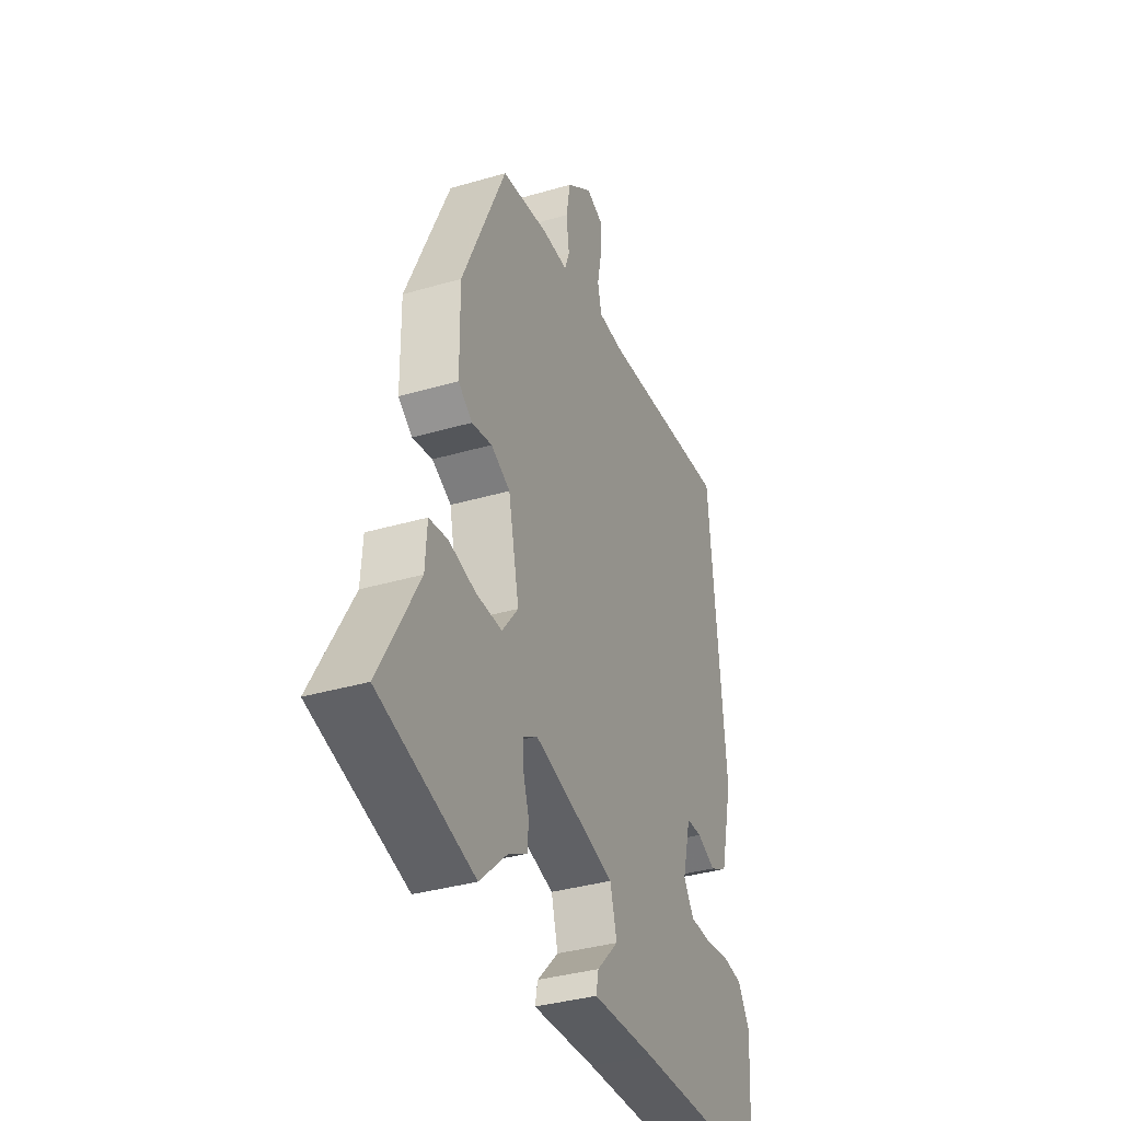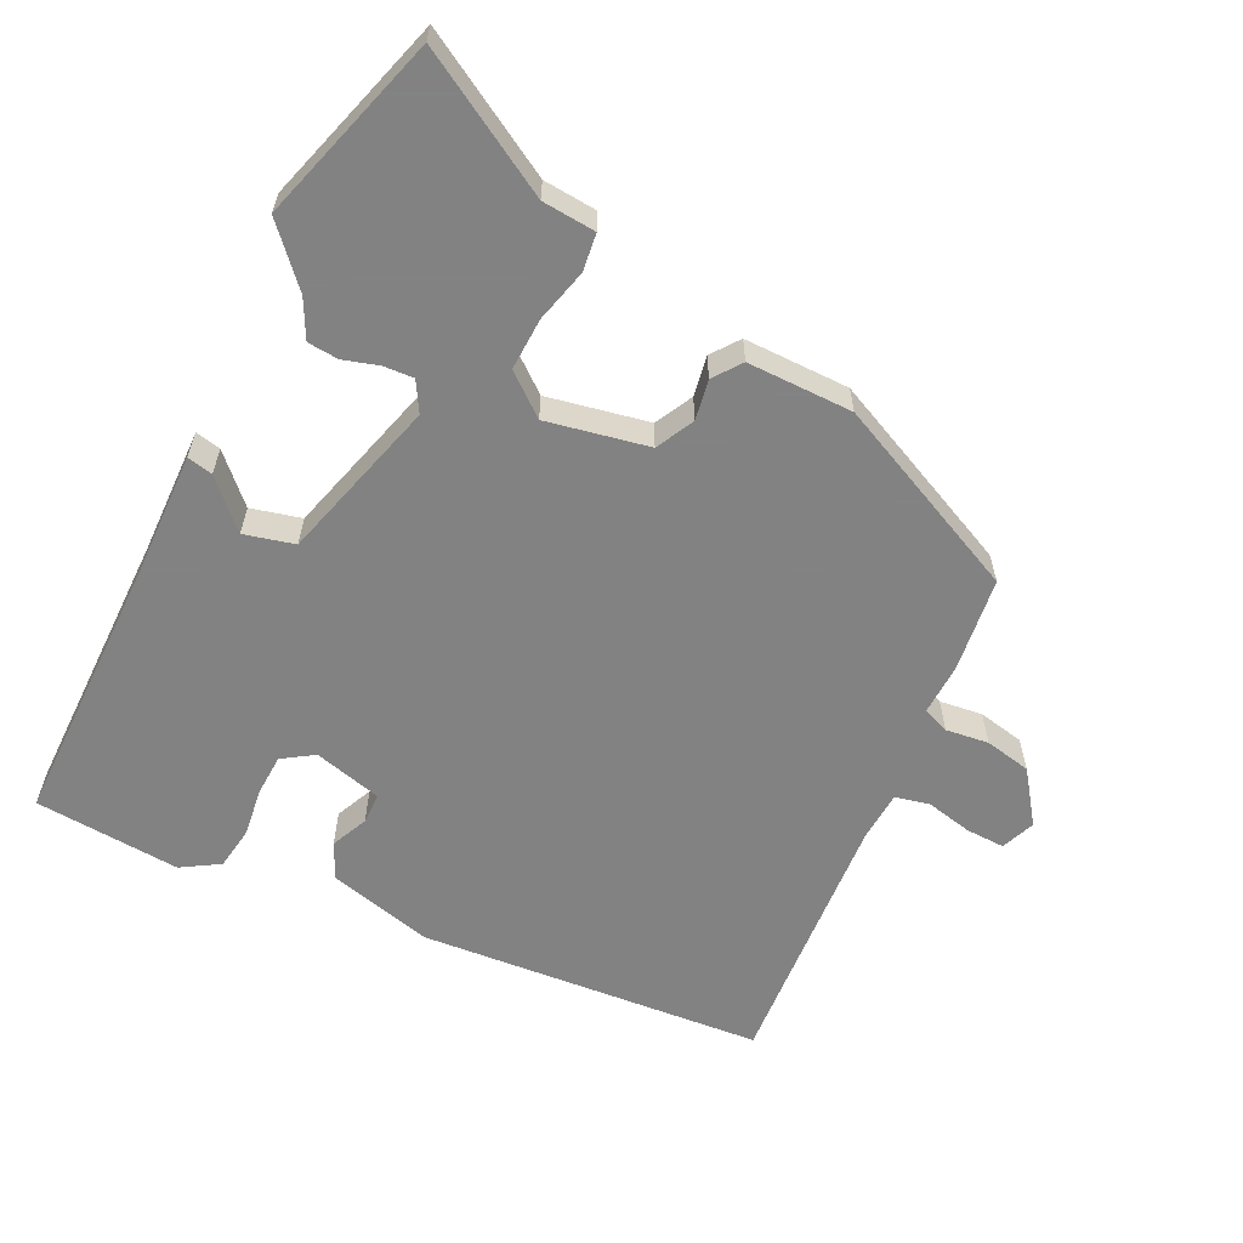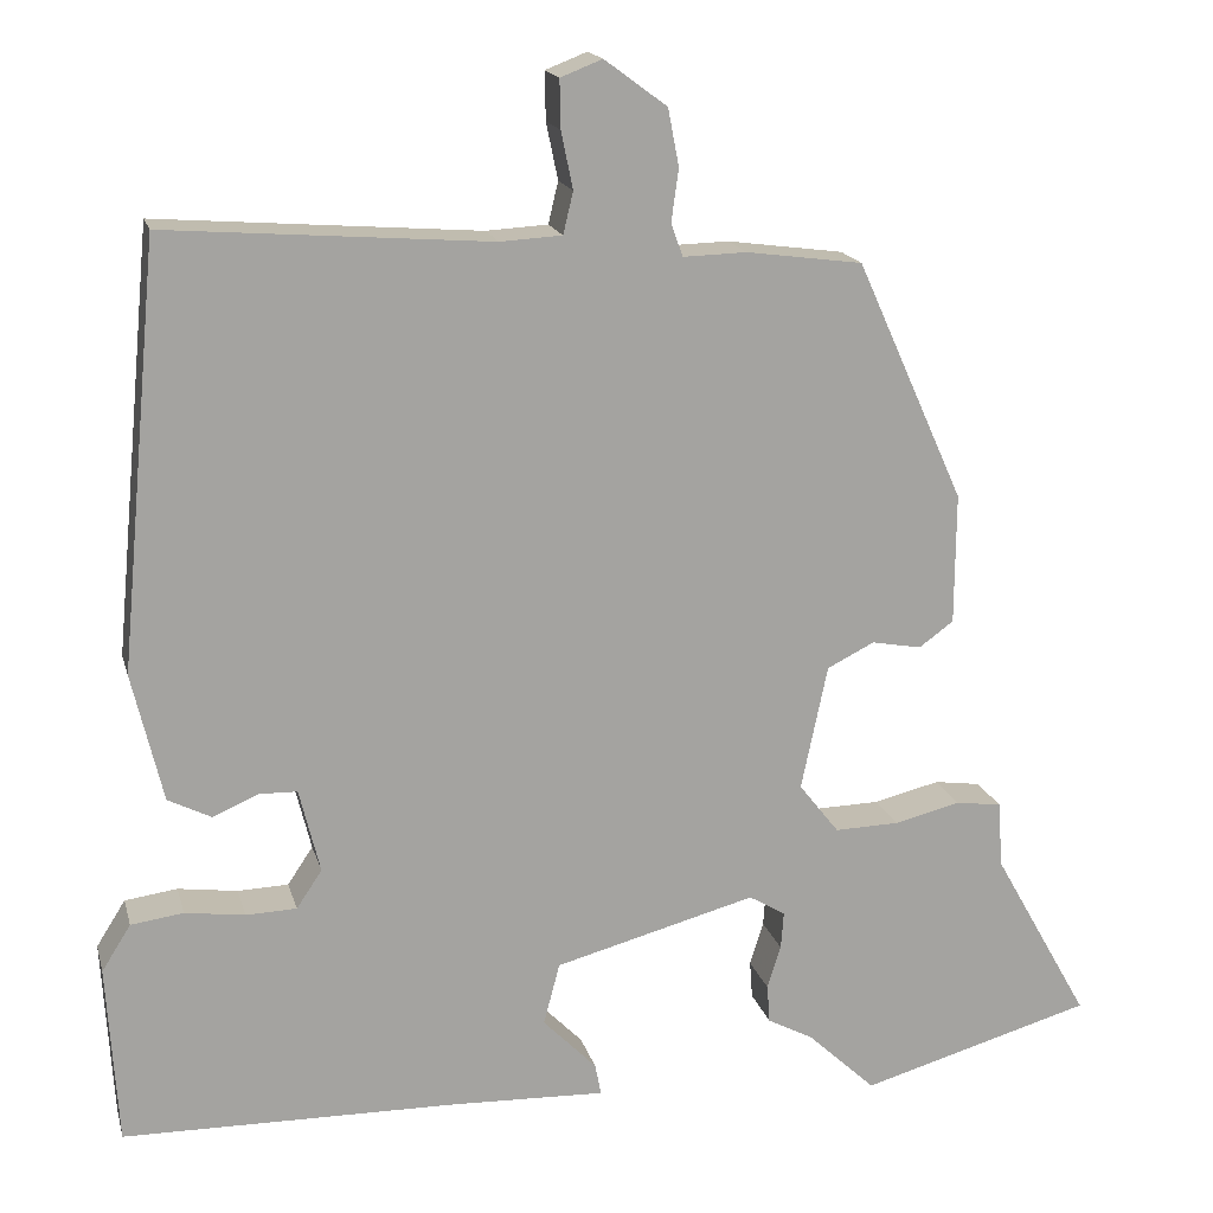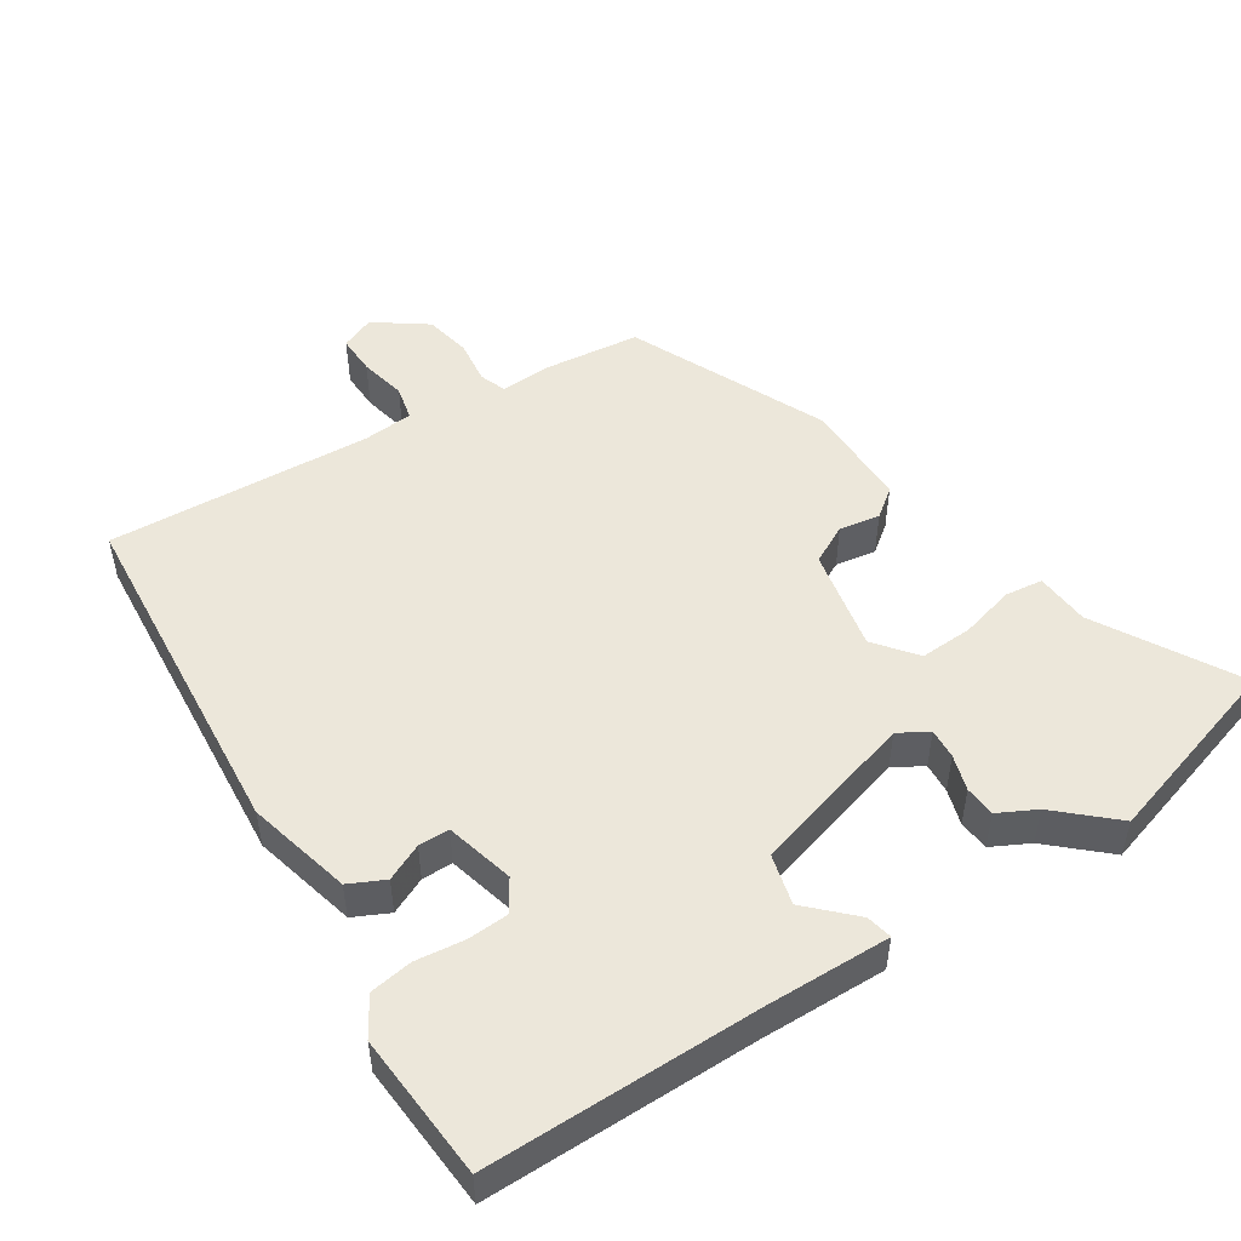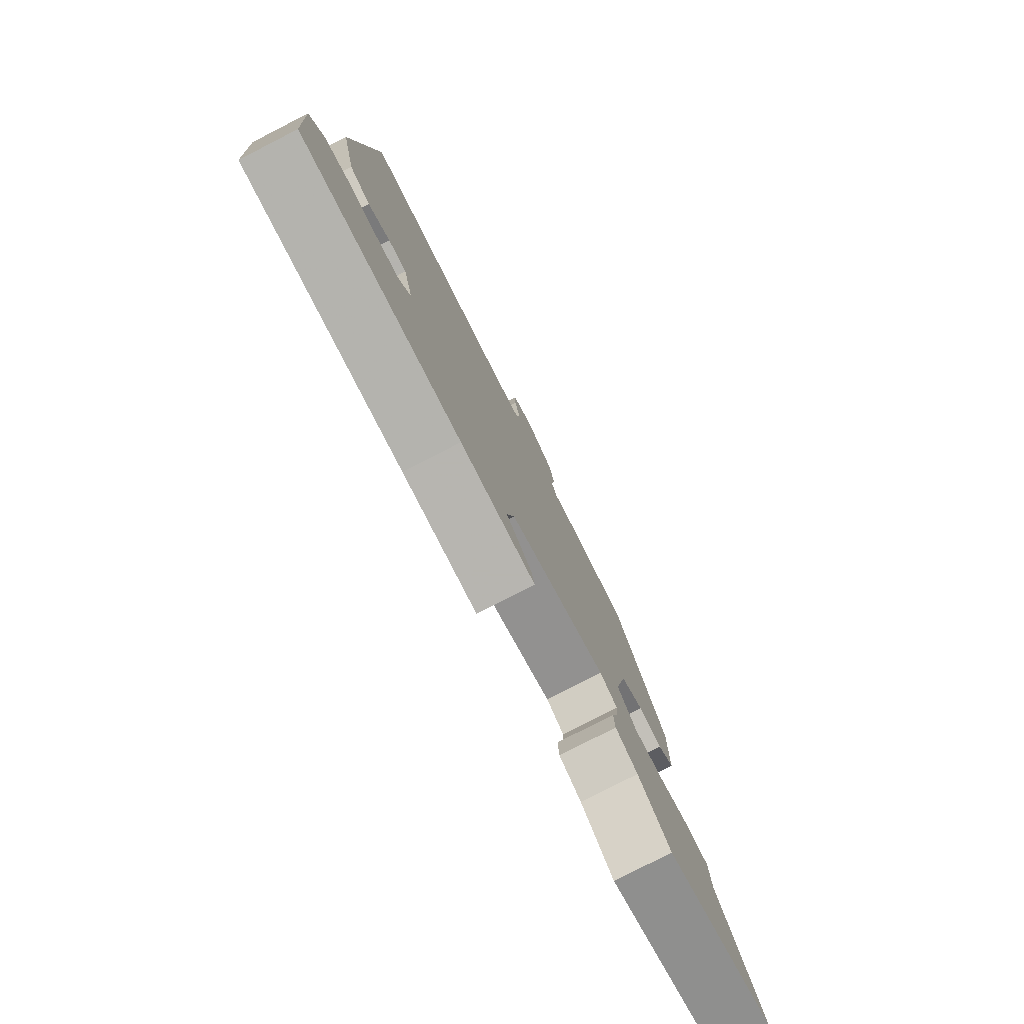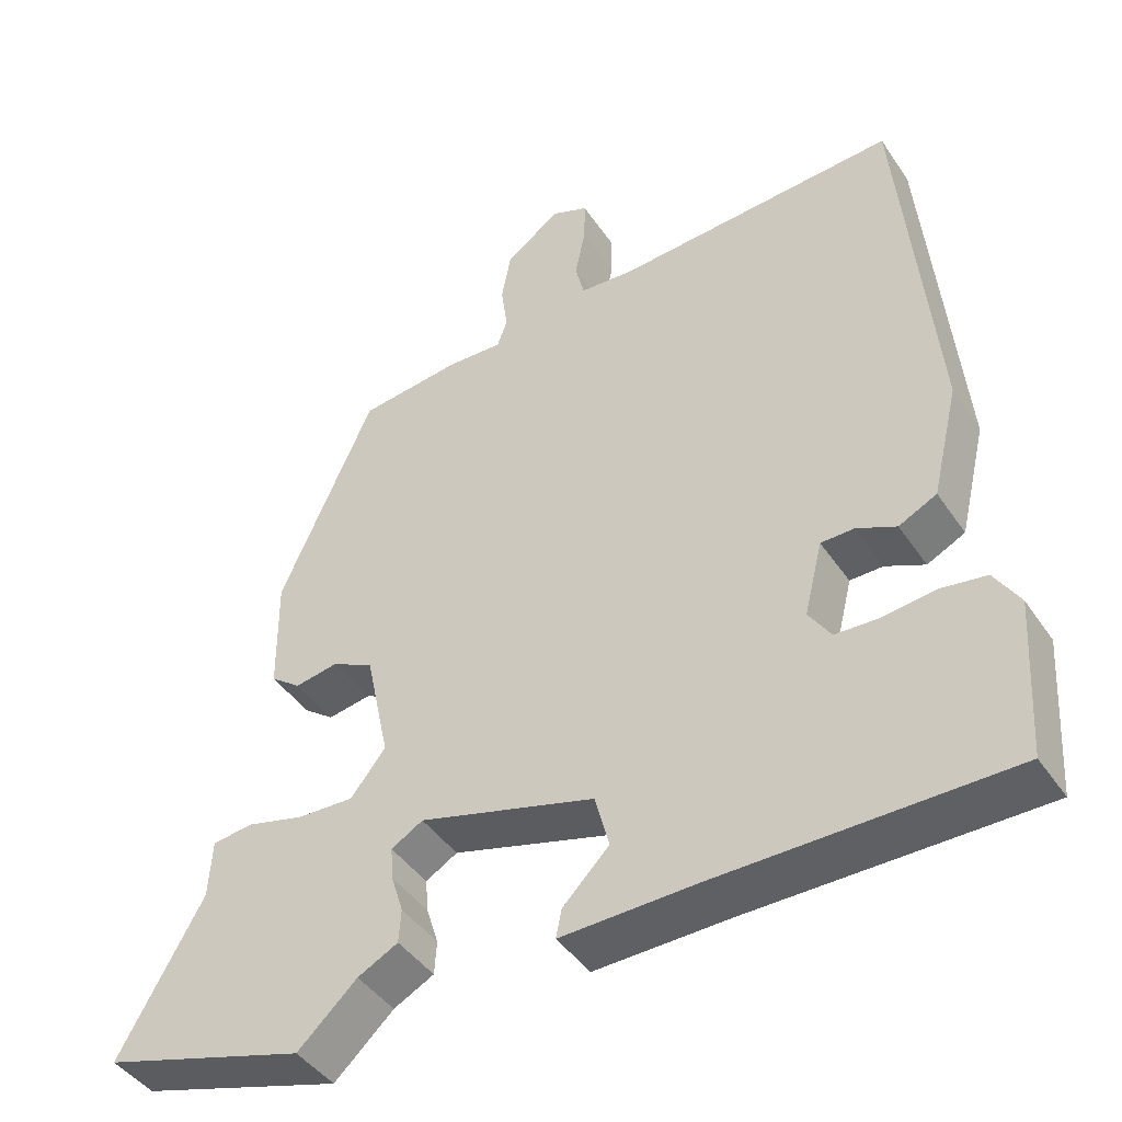
<metadata>
{"format":"obj","ext":"obj","renderer":"f3d","projection":"perspective","resolution":1024,"background":"white","views":[{"elev":-35.6,"azim":-68.8,"up":"+Z"},{"elev":-60.9,"azim":-116.7,"up":"+Y"},{"elev":16.9,"azim":166.2,"up":"+Z"},{"elev":51.1,"azim":146.4,"up":"+Y"},{"elev":-79.2,"azim":117.1,"up":"+Z"},{"elev":-43.1,"azim":31.4,"up":"+Z"}]}
</metadata>
<code>
v 0.487 0.07 -0.495
v 0.119 0.07 -0.5
v -0.053 0.07 -0.506
v -0.046 0.07 -0.471
v 0.013 0.07 -0.411
v -0.005 0.07 -0.343
v -0.227 0.07 -0.283
v -0.267 0.07 -0.307
v -0.264 0.07 -0.348
v -0.249 0.07 -0.396
v -0.252 0.07 -0.438
v -0.303 0.07 -0.465
v -0.378 0.07 -0.535
v -0.635 0.07 -0.461
v -0.528 0.07 -0.271
v -0.523 0.07 -0.198
v -0.472 0.07 -0.191
v -0.399 0.07 -0.209
v -0.328 0.07 -0.211
v -0.284 0.07 -0.155
v -0.313 0.07 -0.017
v -0.365 0.07 0.009
v -0.42 0.07 -0.001
v -0.458 0.07 0.027
v -0.459 0.07 0.171
v -0.34 0.07 0.436
v -0.212 0.07 0.453
v -0.142 0.07 0.451
v -0.129 0.07 0.487
v -0.137 0.07 0.545
v -0.125 0.07 0.608
v -0.056 0.07 0.659
v -0.01 0.07 0.641
v -0.011 0.07 0.588
v -0.024 0.07 0.525
v -0.013 0.07 0.479
v 0.055 0.07 0.475
v 0.412 0.07 0.502
v 0.456 0.07 0.035
v 0.422 0.07 -0.107
v 0.374 0.07 -0.131
v 0.324 0.07 -0.109
v 0.282 0.07 -0.11
v 0.259 0.07 -0.203
v 0.287 0.07 -0.245
v 0.343 0.07 -0.247
v 0.409 0.07 -0.238
v 0.467 0.07 -0.246
v 0.499 0.07 -0.297
v 0.487 0 -0.495
v 0.119 0 -0.5
v -0.053 0 -0.506
v -0.046 0 -0.471
v 0.013 0 -0.411
v -0.005 0 -0.343
v -0.227 0 -0.283
v -0.267 0 -0.307
v -0.264 0 -0.348
v -0.249 0 -0.396
v -0.252 0 -0.438
v -0.303 0 -0.465
v -0.378 0 -0.535
v -0.635 0 -0.461
v -0.528 0 -0.271
v -0.523 0 -0.198
v -0.472 0 -0.191
v -0.399 0 -0.209
v -0.328 0 -0.211
v -0.284 0 -0.155
v -0.313 0 -0.017
v -0.365 0 0.009
v -0.42 0 -0.001
v -0.458 0 0.027
v -0.459 0 0.171
v -0.34 0 0.436
v -0.212 0 0.453
v -0.142 0 0.451
v -0.129 0 0.487
v -0.137 0 0.545
v -0.125 0 0.608
v -0.056 0 0.659
v -0.01 0 0.641
v -0.011 0 0.588
v -0.024 0 0.525
v -0.013 0 0.479
v 0.055 0 0.475
v 0.412 0 0.502
v 0.456 0 0.035
v 0.422 0 -0.107
v 0.374 0 -0.131
v 0.324 0 -0.109
v 0.282 0 -0.11
v 0.259 0 -0.203
v 0.287 0 -0.245
v 0.343 0 -0.247
v 0.409 0 -0.238
v 0.467 0 -0.246
v 0.499 0 -0.297
f 46 47 48 49
f 45 46 49 1
f 39 40 41 42
f 37 38 39 42
f 36 37 42 43
f 32 33 34 35
f 30 31 32 35
f 29 30 35 36
f 28 29 36 43
f 22 23 24 25
f 21 22 25 26
f 20 21 26 27
f 15 16 17 18
f 15 18 19
f 12 13 14 15
f 12 15 19
f 9 10 11 12
f 8 9 12 19
f 7 8 19 20
f 2 3 4 5
f 45 1 2 5
f 44 45 5 6
f 27 28 43 44
f 20 27 44
f 6 7 20 44
f 98 97 96 95
f 50 98 95 94
f 91 90 89 88
f 91 88 87 86
f 92 91 86 85
f 84 83 82 81
f 84 81 80 79
f 85 84 79 78
f 92 85 78 77
f 74 73 72 71
f 75 74 71 70
f 76 75 70 69
f 67 66 65 64
f 68 67 64
f 64 63 62 61
f 68 64 61
f 61 60 59 58
f 68 61 58 57
f 69 68 57 56
f 54 53 52 51
f 54 51 50 94
f 55 54 94 93
f 93 92 77 76
f 93 76 69
f 93 69 56 55
f 1 50 51 2
f 2 51 52 3
f 3 52 53 4
f 4 53 54 5
f 5 54 55 6
f 6 55 56 7
f 7 56 57 8
f 8 57 58 9
f 9 58 59 10
f 10 59 60 11
f 11 60 61 12
f 12 61 62 13
f 13 62 63 14
f 14 63 64 15
f 15 64 65 16
f 16 65 66 17
f 17 66 67 18
f 18 67 68 19
f 19 68 69 20
f 20 69 70 21
f 21 70 71 22
f 22 71 72 23
f 23 72 73 24
f 24 73 74 25
f 25 74 75 26
f 26 75 76 27
f 27 76 77 28
f 28 77 78 29
f 29 78 79 30
f 30 79 80 31
f 31 80 81 32
f 32 81 82 33
f 33 82 83 34
f 34 83 84 35
f 35 84 85 36
f 36 85 86 37
f 37 86 87 38
f 38 87 88 39
f 39 88 89 40
f 40 89 90 41
f 41 90 91 42
f 42 91 92 43
f 43 92 93 44
f 44 93 94 45
f 45 94 95 46
f 46 95 96 47
f 47 96 97 48
f 48 97 98 49
f 49 98 50 1

</code>
